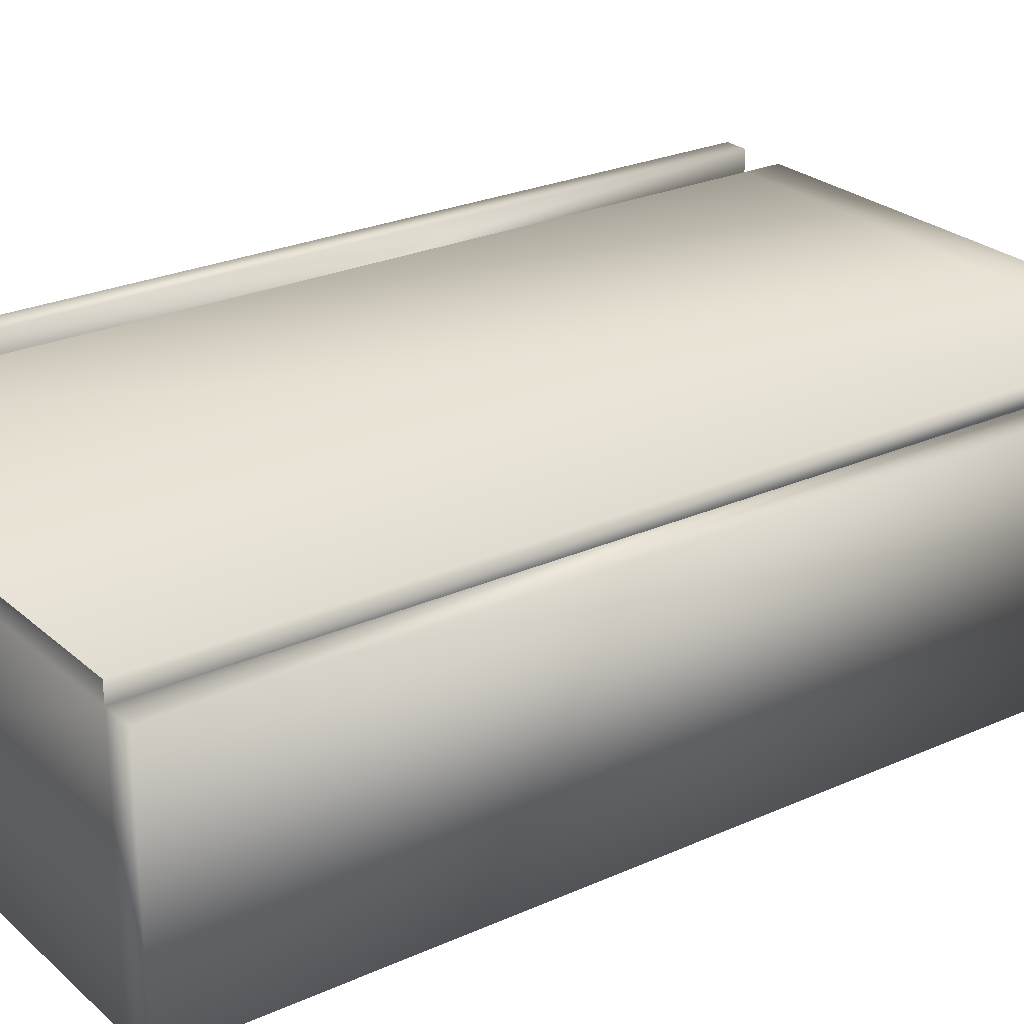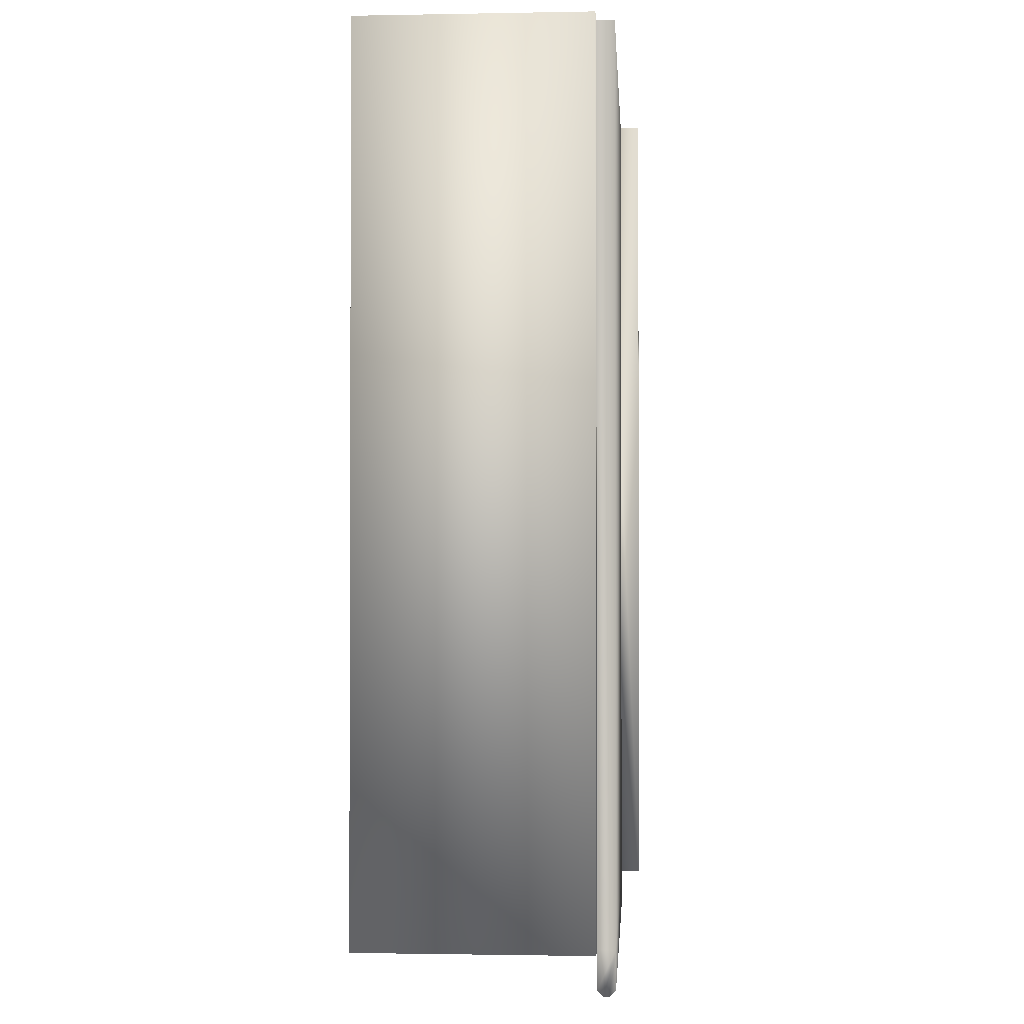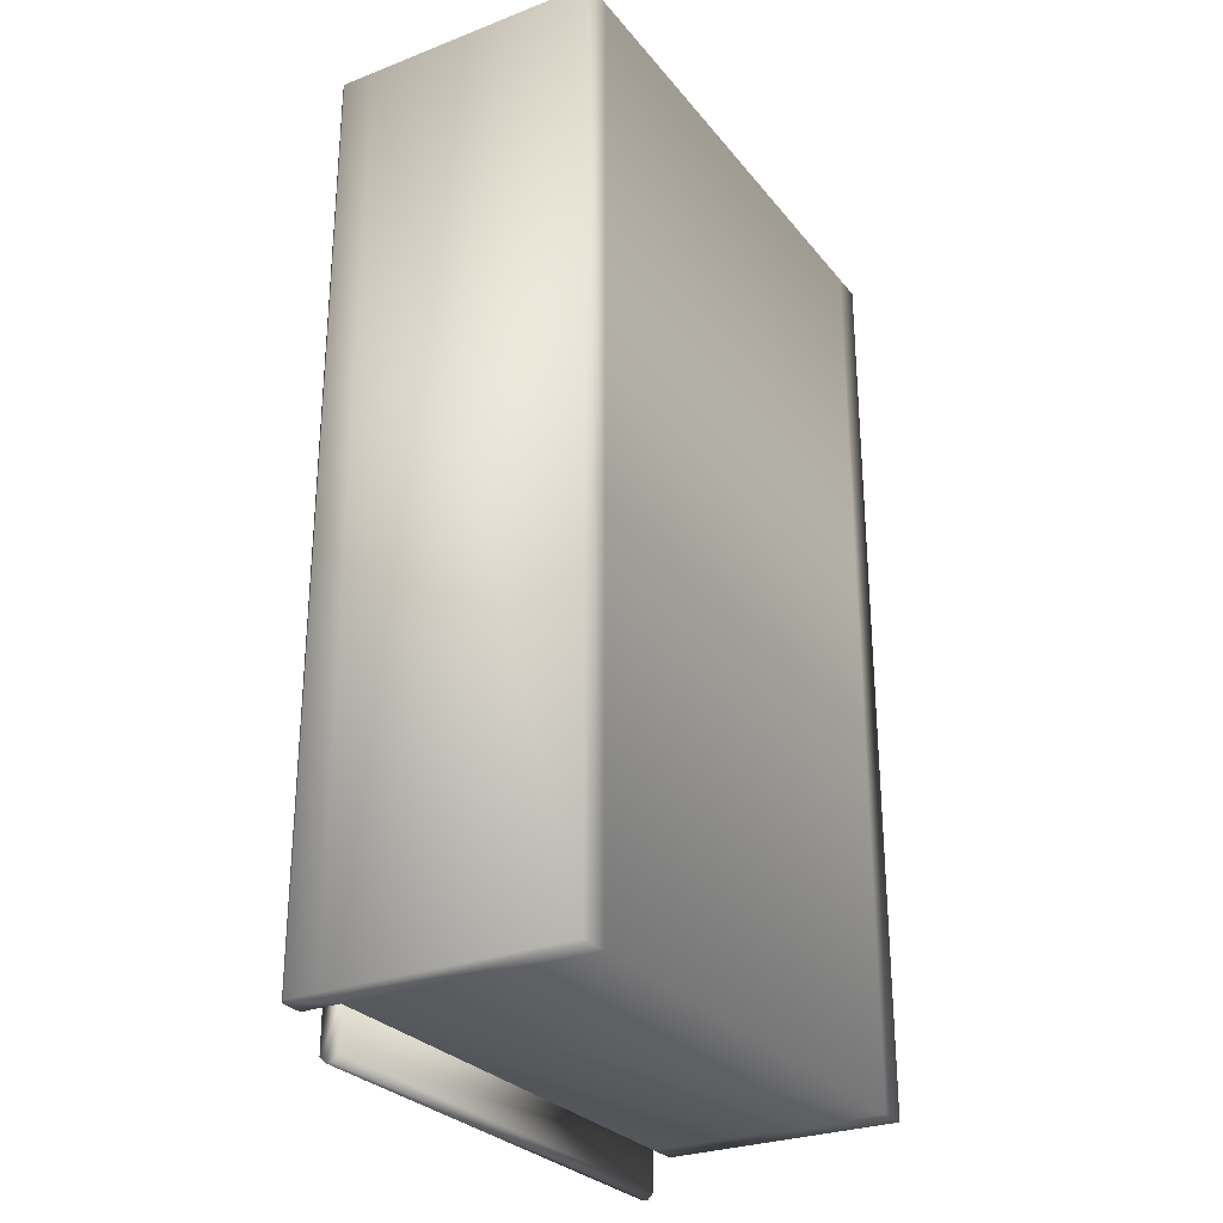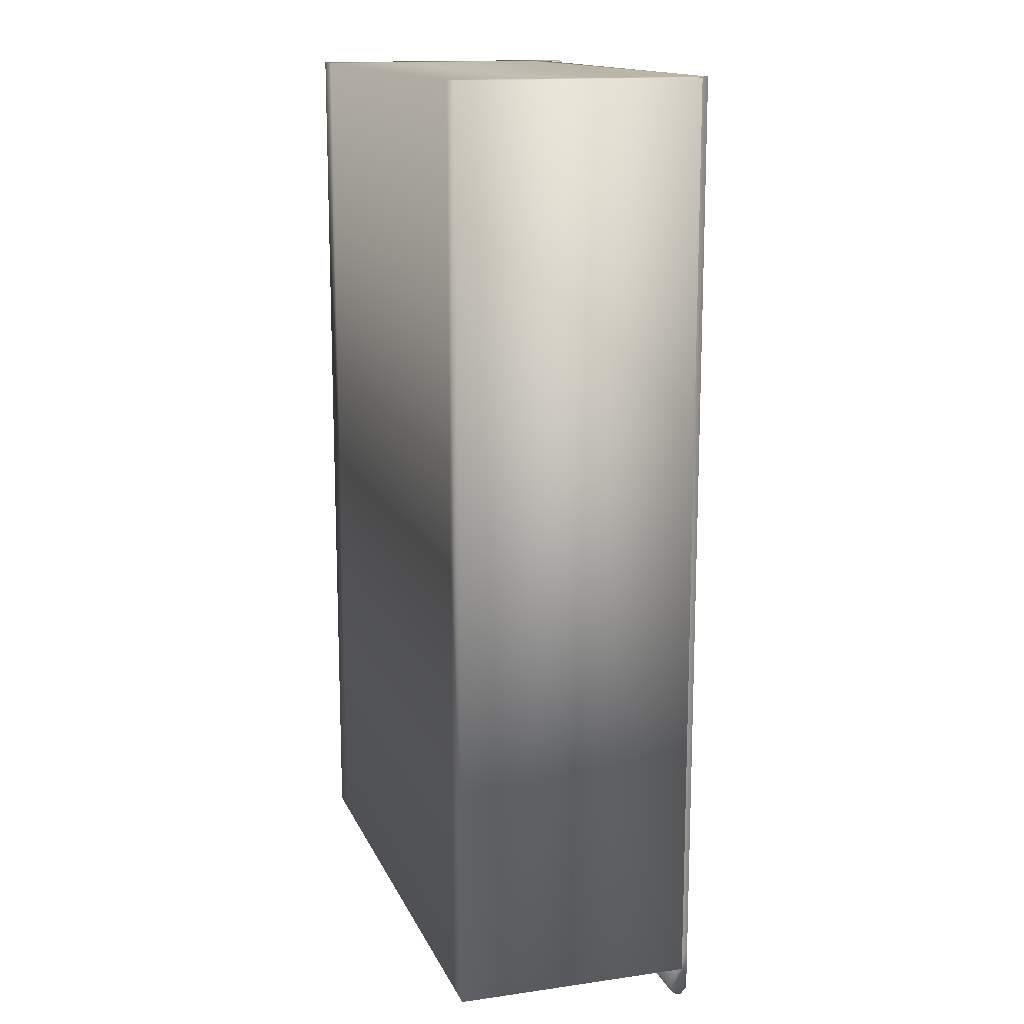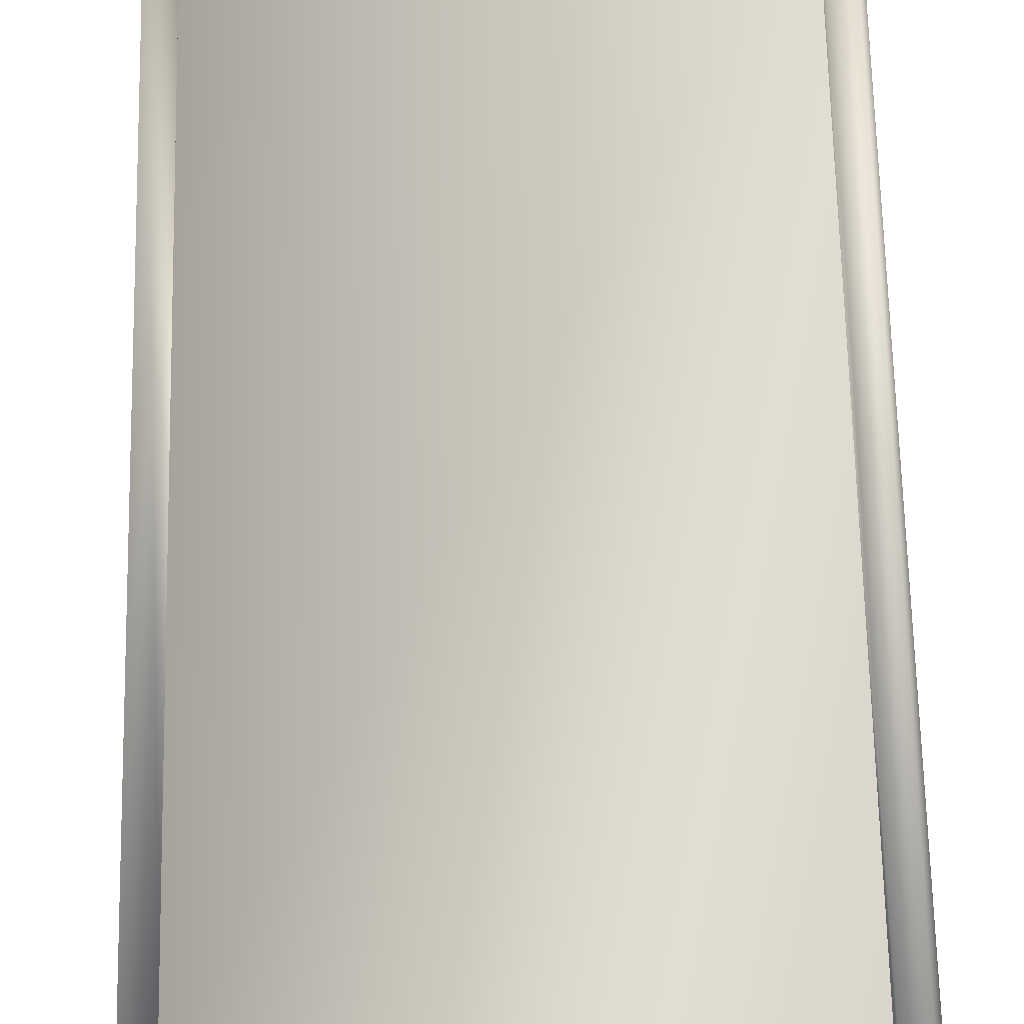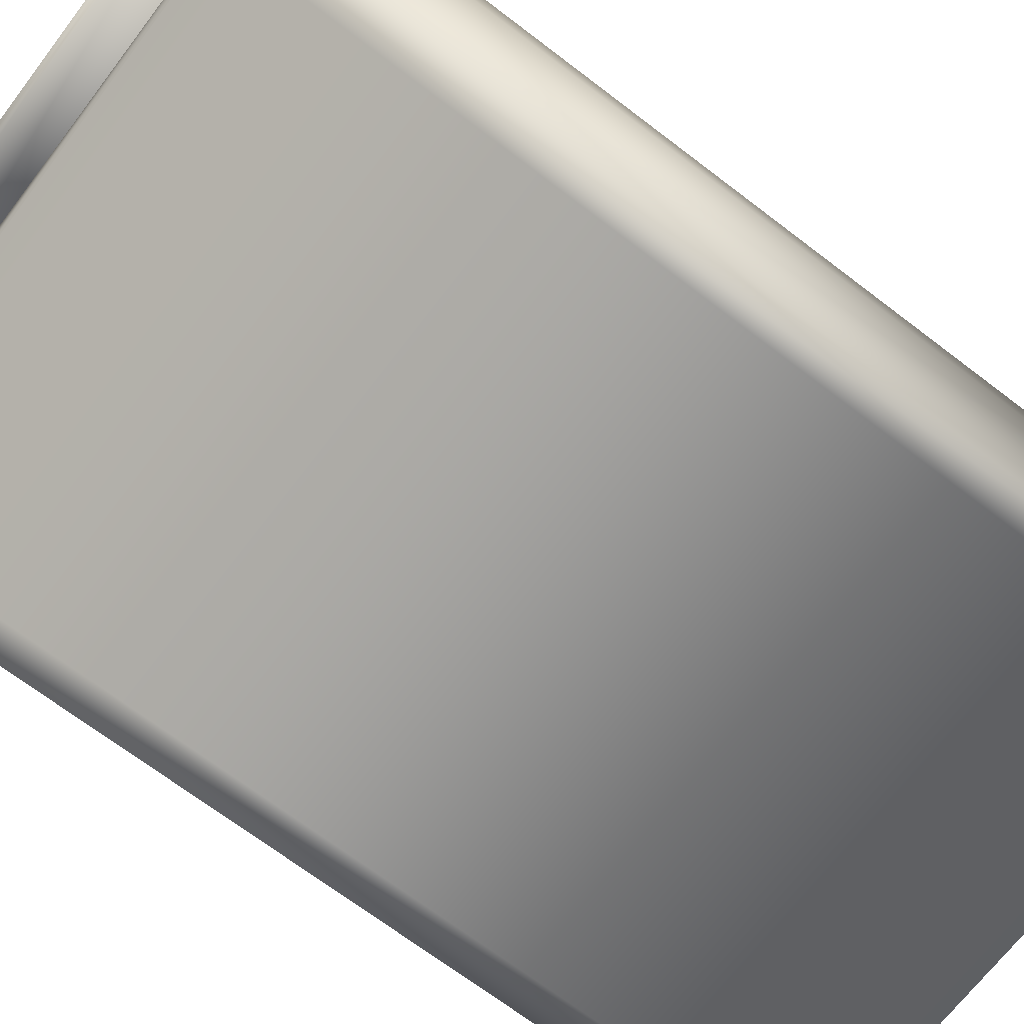
<metadata>
{"format":"obj","ext":"obj","renderer":"f3d","projection":"perspective","resolution":1024,"background":"white","views":[{"elev":25.3,"azim":-125.9,"up":"+Z"},{"elev":-1.4,"azim":-86.2,"up":"+Y"},{"elev":-27.9,"azim":120.4,"up":"+Y"},{"elev":14.5,"azim":-107.3,"up":"+Y"},{"elev":69.8,"azim":-1.3,"up":"+Z"},{"elev":-69.4,"azim":52.6,"up":"+Z"}]}
</metadata>
<code>
v  -0.706 -1.65 0
v  -0.706 0.969 0
v  0.7153 0.969 0
v  0.7153 -1.65 0
v  0.7153 -1.65 0.6857
v  -0.706 -1.65 0.6857
v  0.8032 -1.65 0
v  0.8032 0.969 0
v  0.8032 0.969 0.6857
v  0.8032 -1.65 0.6857
v  -0.706 0.969 0.6857
v  0.7153 0.969 0.6857
v  -0.7939 0.969 0
v  -0.7939 -1.65 0
v  -0.7939 -1.65 0.6857
v  -0.7939 0.969 0.6857
v  0.7153 0.969 0.7384
v  0.7153 -1.65 0.7384
v  -0.706 0.969 0.7384
v  0.7153 0.969 0.8
v  0.7153 -1.65 0.8
v  0.7849 -1.65 0.8
v  0.7849 0.969 0.8
v  0.8032 -1.65 0.7817
v  0.8032 0.969 0.7817
o Box006
g Box006
f 1 2 3 4
f 1 4 5 6
f 7 8 9 10
f 3 2 11 12
f 13 14 15 16
f 5 12 17 18
f 12 11 19 17
f 4 3 8 7
f 3 12 9 8
f 20 21 22 23
f 5 4 7 10
f 2 1 14 13
f 1 6 15 14
f 6 11 16 15
f 11 2 13 16
f 12 5 21 20
f 5 10 24 22 21
f 10 9 25 24
f 9 12 20 23 25
f 22 24 25 23
v  -0.706 -1.65 0.7384
v  0.7153 -1.65 0.7384
v  0.7153 0.969 0.7384
v  -0.706 0.969 0.7384
v  -0.706 -1.782 0.704
v  0.7153 -1.782 0.704
v  0.7153 -1.782 0.7201
v  -0.706 -1.782 0.7201
v  -0.706 0.969 0.6857
v  -0.706 -1.65 0.6857
v  0.7153 -1.65 0.6857
v  0.7153 -1.764 0.6857
v  -0.706 -1.764 0.6857
v  0.7153 -1.764 0.7384
v  -0.706 -1.764 0.7384
o Object001
g Object001
f 26 27 28 29
f 30 31 32 33
f 34 35 26 29
f 35 36 37 38
f 36 27 39 32 31 37
f 27 26 40 39
f 26 35 38 30 33 40
f 30 38 37 31
f 32 39 40 33

</code>
